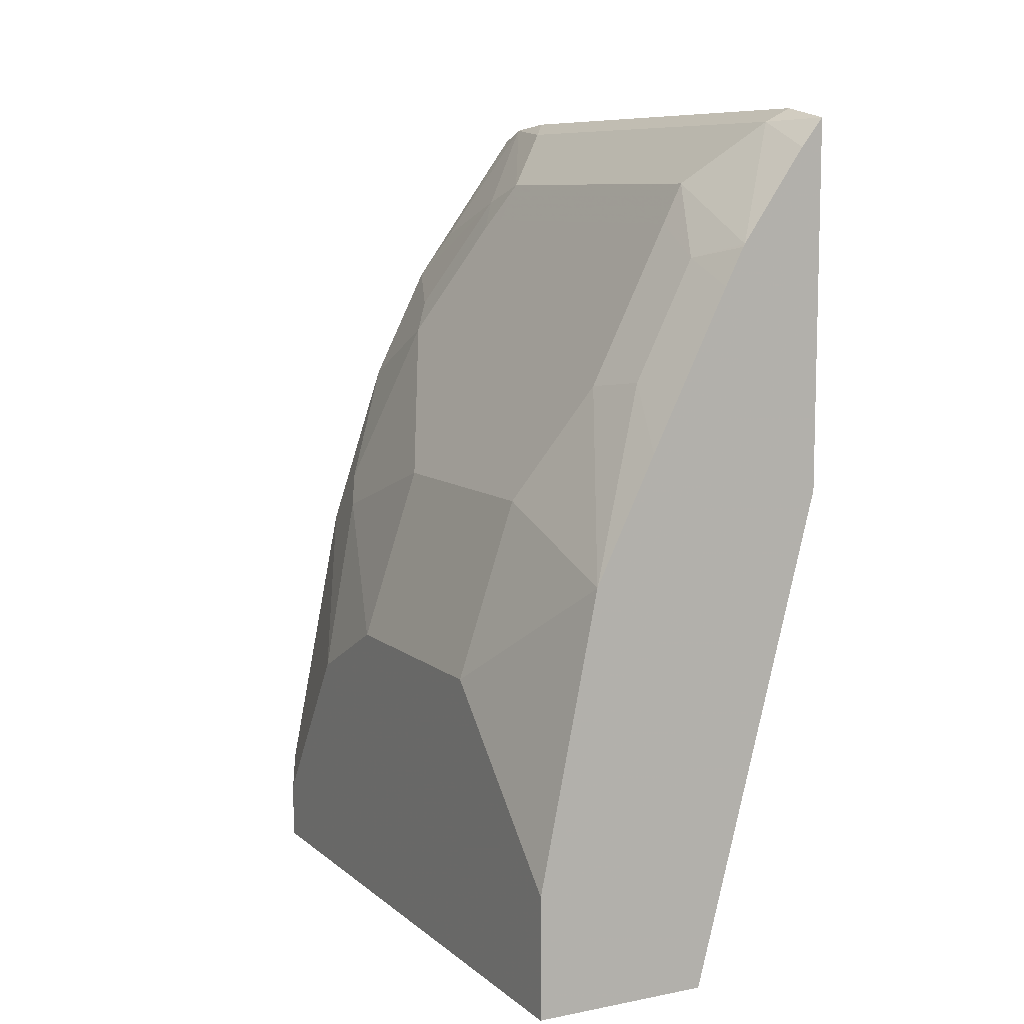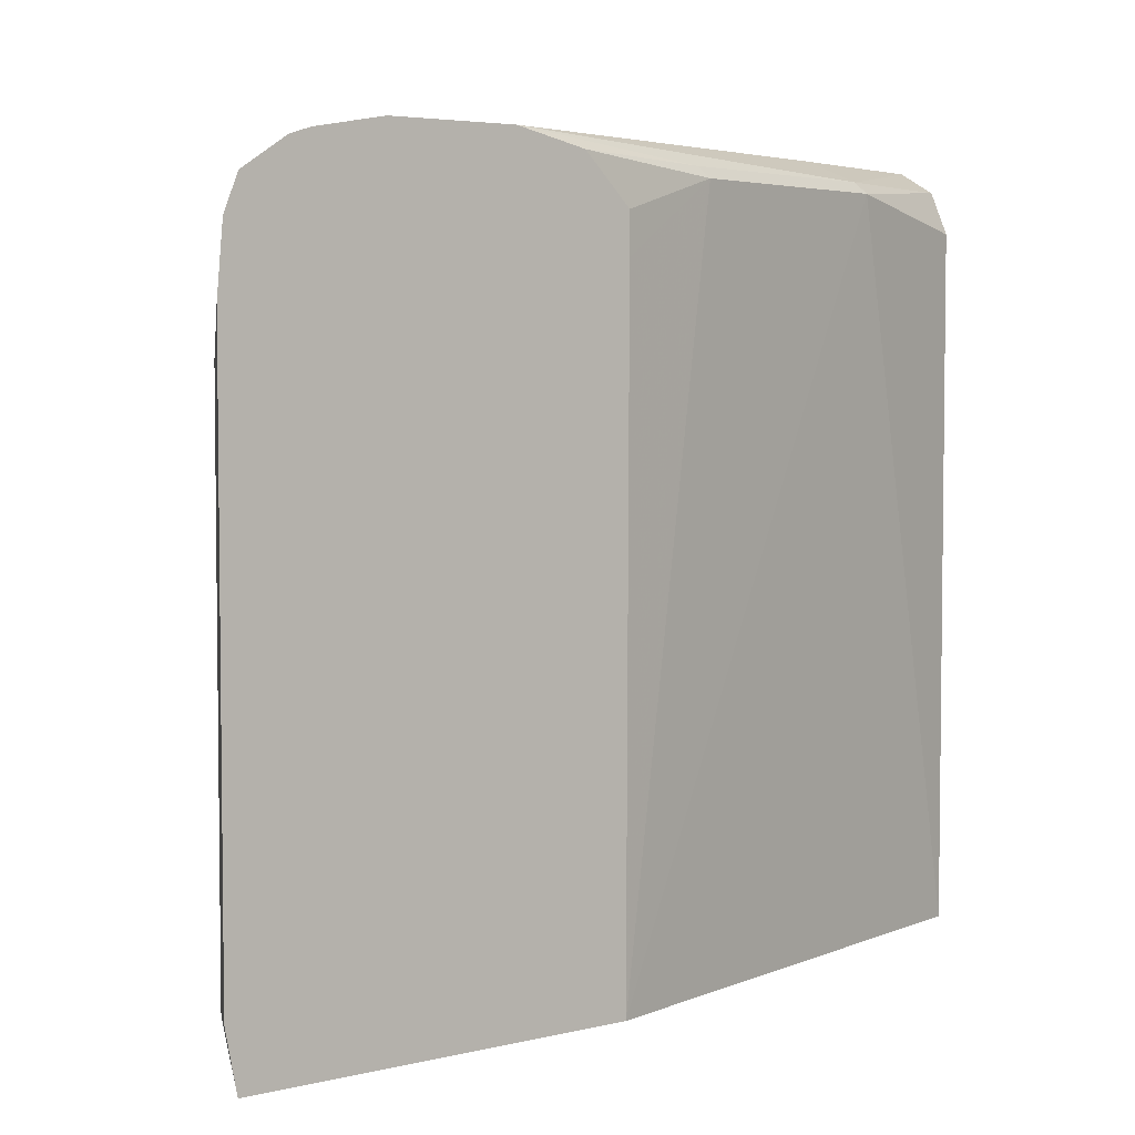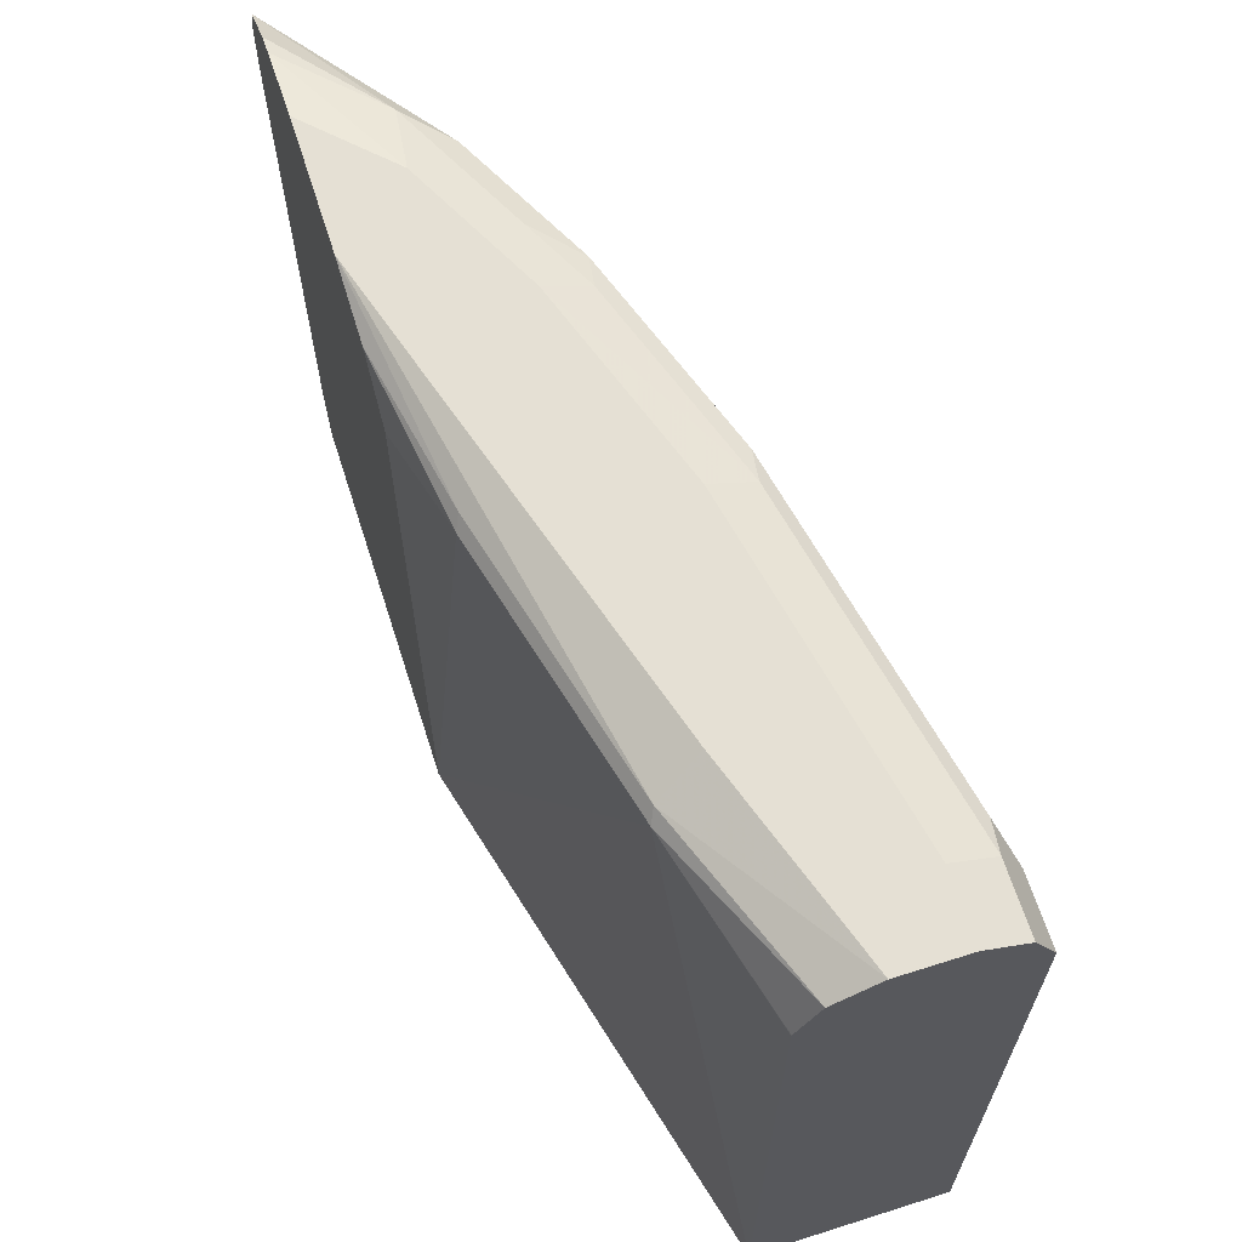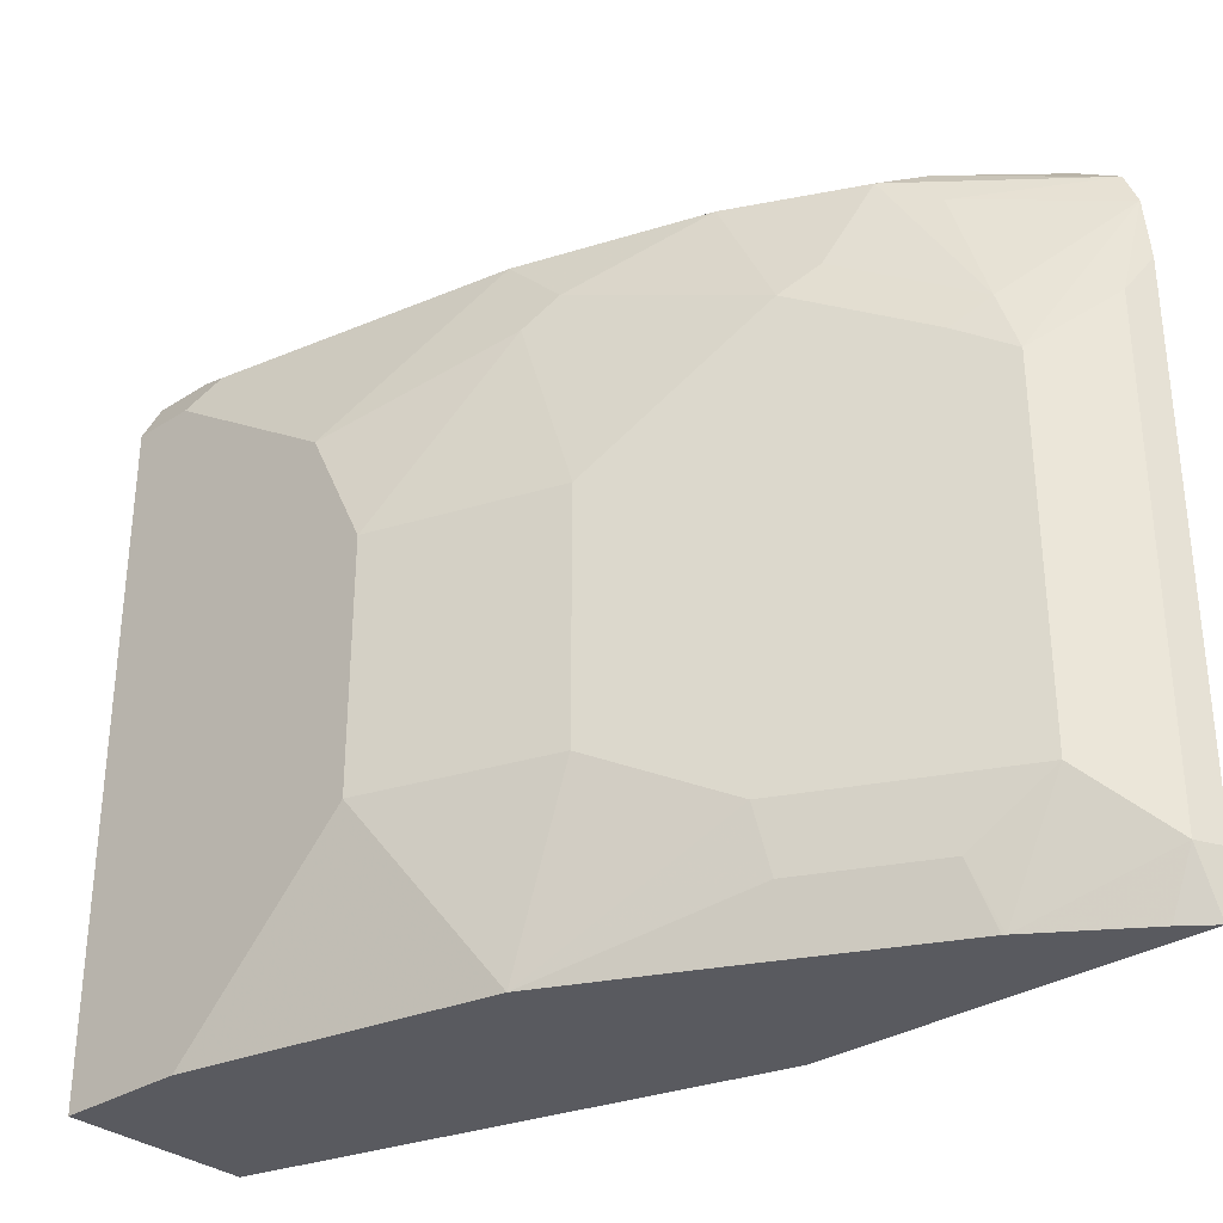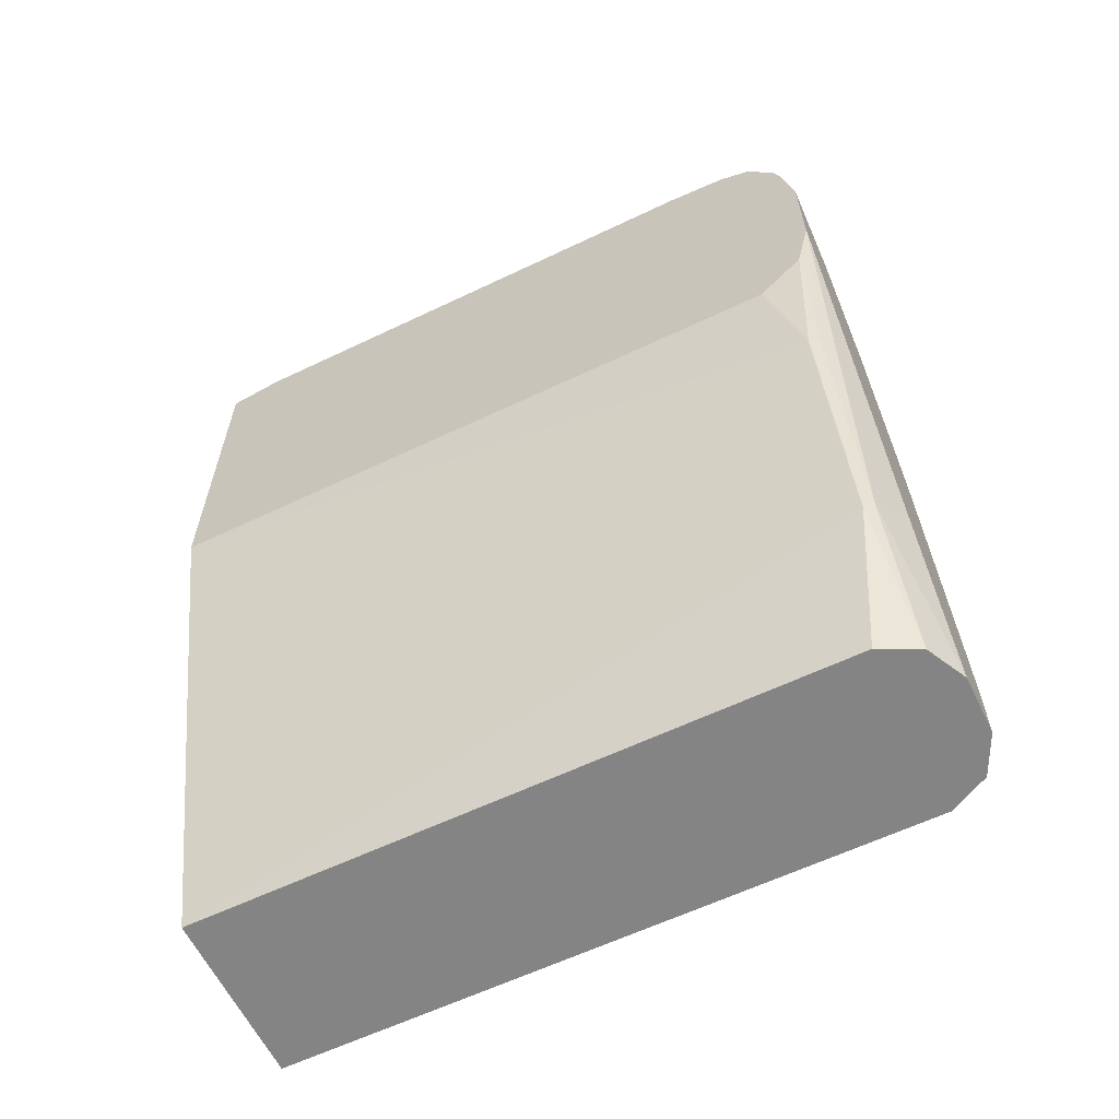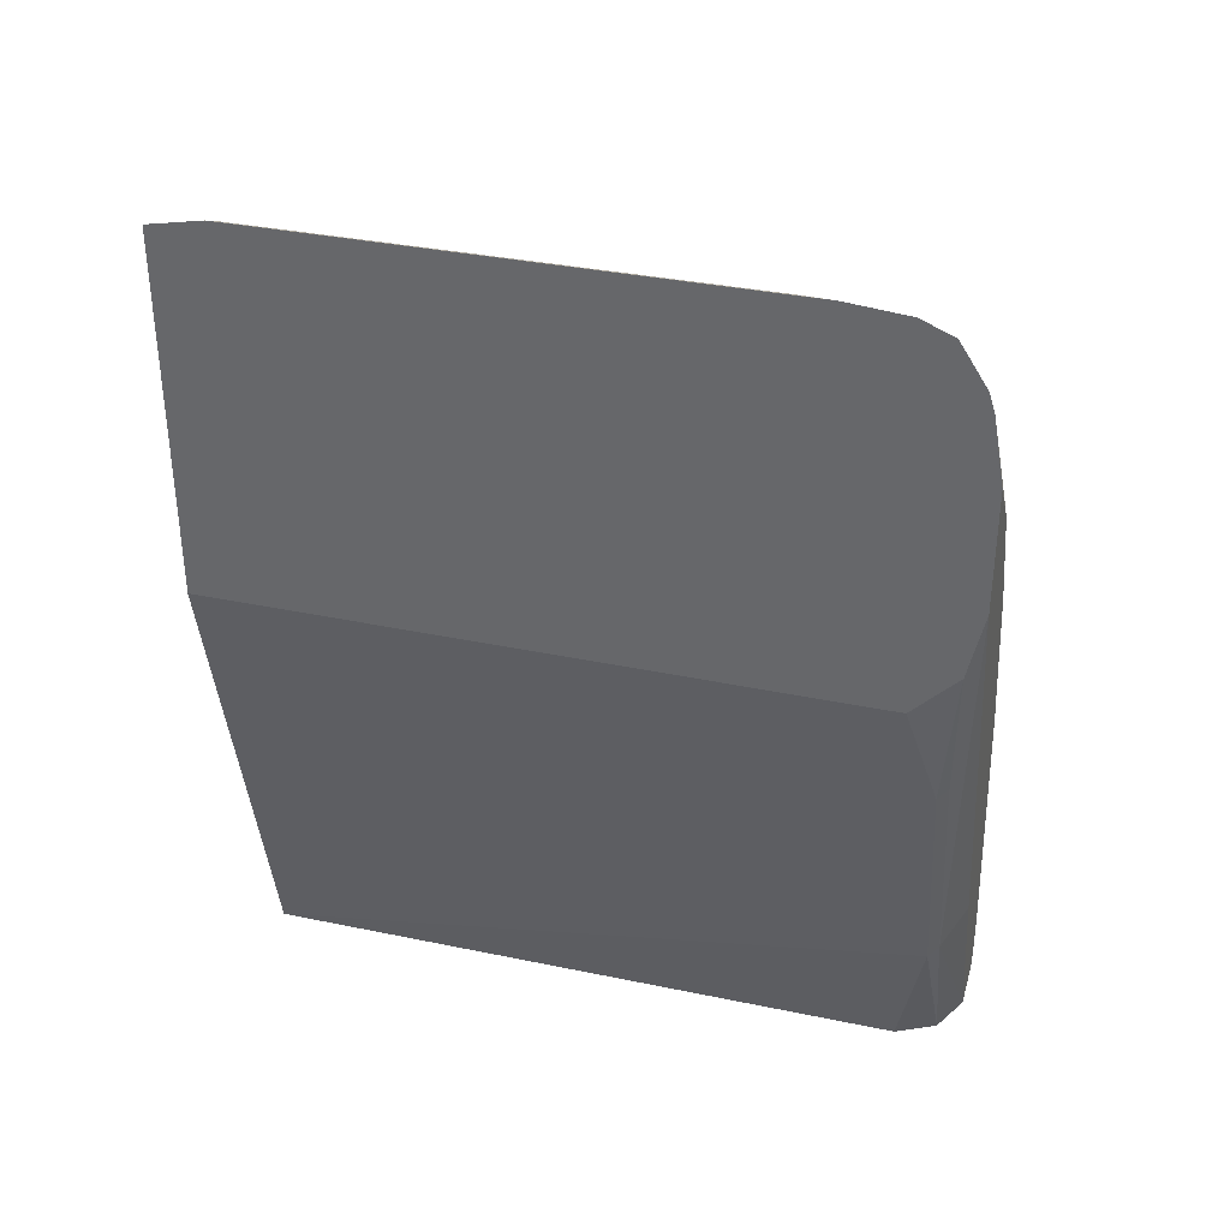
<metadata>
{"format":"obj","ext":"obj","renderer":"f3d","projection":"perspective","resolution":1024,"background":"white","views":[{"elev":8.9,"azim":-27.3,"up":"+Z"},{"elev":4.4,"azim":51.8,"up":"+Y"},{"elev":65.5,"azim":162.3,"up":"+Y"},{"elev":-31.9,"azim":-48.1,"up":"+Y"},{"elev":-61.5,"azim":115.9,"up":"+Z"},{"elev":35.0,"azim":105.5,"up":"+Z"}]}
</metadata>
<code>
v -0.8406 0.1121 -0.0001349
v -0.8406 0.5116 -0.0001349
v -0.8331 0.1121 -0.0001349
v -0.8406 0.1121 0.07563
v -0.8284 0.536 -0.0001349
v -0.8406 0.5116 0.03655
v -0.731 0.1461 -0.0001349
v -0.731 0.1121 -8.277e-05
v -0.8406 0.2193 0.1828
v -0.804 0.1121 0.2559
v -0.804 0.5482 -0.0001349
v -0.8284 0.536 0.03655
v -0.8315 0.5299 0.05484
v -0.8406 0.4386 0.1462
v -0.7949 0.5299 0.2376
v -0.731 0.5116 -0.0001349
v -0.7036 0.5299 0.09142
v -0.6534 0.1121 0.3029
v -0.8406 0.3655 0.1828
v -0.804 0.2193 0.2923
v -0.7669 0.1121 0.3317
v -0.7584 0.1462 0.37
v -0.7675 0.1828 0.3654
v -0.7675 0.5482 -0.0001349
v -0.804 0.5482 0.03655
v -0.7919 0.536 0.2193
v -0.7675 0.5482 0.2193
v -0.804 0.4751 0.2559
v -0.7949 0.4934 0.2741
v -0.7584 0.5299 0.3472
v -0.7553 0.536 0.3289
v -0.7311 0.5119 -0.0001349
v -0.7431 0.536 -0.0001349
v -0.7066 0.536 0.09751
v -0.667 0.5299 0.2376
v -0.6534 0.4885 0.3013
v -0.6534 0.1121 0.5256
v -0.804 0.3655 0.2923
v -0.7797 0.2193 0.3411
v -0.7949 0.3837 0.3106
v -0.7304 0.1121 0.4048
v -0.7218 0.1462 0.4431
v -0.731 0.1828 0.4385
v -0.731 0.5482 0.1097
v -0.731 0.5482 0.3289
v -0.7584 0.4568 0.3837
v -0.7447 0.4751 0.402
v -0.7218 0.5299 0.4203
v -0.7355 0.539 0.3654
v -0.6534 0.5482 0.3699
v -0.6701 0.536 0.2437
v -0.6534 0.539 0.3288
v -0.6534 0.5116 0.3013
v -0.6534 0.1462 0.5322
v -0.6701 0.1462 0.5238
v -0.6672 0.1121 0.5082
v -0.7188 0.1828 0.4629
v -0.7797 0.3655 0.3411
v -0.7218 0.4203 0.4568
v -0.719 0.1121 0.4275
v -0.7074 0.1121 0.4503
v -0.7064 0.1121 0.4521
v -0.7066 0.1828 0.4873
v -0.699 0.539 0.4385
v -0.6944 0.5482 0.402
v -0.7081 0.4386 0.4751
v -0.7066 0.5116 0.4507
v -0.6534 0.5206 0.5206
v -0.6534 0.5482 0.443
v -0.6534 0.4636 0.5322
v -0.6701 0.4386 0.5238
v -0.7188 0.402 0.4629
v -0.7066 0.402 0.4873
v -0.6534 0.5374 0.4948
v -0.6534 0.5411 0.4832
v -0.6534 0.5008 0.5287
f 35 51 52
f 31 49 45
f 30 48 49
f 34 44 50
f 34 50 51
f 30 49 31
f 35 52 53
f 39 57 72
f 37 54 55
f 37 55 56
f 39 43 57
f 39 72 58
f 30 47 48
f 39 58 40
f 35 53 36
f 30 46 47
f 20 40 38
f 28 46 29
f 40 58 59
f 18 35 36
f 19 38 28
f 20 23 39
f 20 39 40
f 21 41 42
f 21 42 22
f 22 42 43
f 23 43 39
f 24 34 33
f 24 44 34
f 26 31 45
f 26 45 27
f 28 38 40
f 28 40 46
f 29 46 30
f 40 59 46
f 59 73 66
f 42 61 62
f 55 62 56
f 57 63 73
f 57 73 72
f 58 72 59
f 59 72 73
f 18 54 37
f 64 68 74
f 64 74 75
f 64 75 65
f 65 75 69
f 66 73 76
f 66 76 67
f 67 76 68
f 70 76 71
f 71 76 73
f 55 63 62
f 41 60 42
f 55 73 63
f 54 71 55
f 42 62 63
f 42 63 57
f 42 57 43
f 42 60 61
f 45 49 64
f 45 64 65
f 46 59 47
f 47 59 66
f 47 66 48
f 48 66 67
f 48 67 68
f 48 68 64
f 48 64 49
f 50 52 51
f 54 70 71
f 55 71 73
f 18 70 54
f 22 43 23
f 18 68 76
f 1 4 9
f 1 9 19
f 1 19 14
f 1 14 6
f 1 6 2
f 2 6 12
f 2 12 5
f 3 7 8
f 4 10 9
f 5 12 25
f 5 25 11
f 6 13 12
f 6 14 15
f 6 15 13
f 7 16 17
f 1 10 4
f 7 17 8
f 1 21 10
f 1 60 41
f 18 76 70
f 1 5 11
f 1 11 24
f 1 24 33
f 1 33 32
f 1 32 16
f 1 16 7
f 1 7 3
f 1 3 8
f 1 8 18
f 1 18 37
f 1 37 56
f 1 56 62
f 1 62 61
f 1 61 60
f 1 41 21
f 8 17 18
f 1 2 5
f 9 20 38
f 15 30 31
f 15 31 26
f 16 32 17
f 17 32 33
f 17 33 34
f 17 34 51
f 17 51 35
f 17 35 18
f 18 36 53
f 18 53 52
f 18 52 50
f 18 50 69
f 18 69 75
f 18 75 74
f 9 10 20
f 15 29 30
f 14 29 15
f 18 74 68
f 14 19 28
f 14 28 29
f 9 38 19
f 10 21 22
f 10 22 23
f 10 23 20
f 11 25 27
f 11 45 65
f 11 65 69
f 11 27 45
f 11 50 44
f 11 44 24
f 12 13 15
f 12 15 26
f 12 26 27
f 12 27 25
f 11 69 50

</code>
